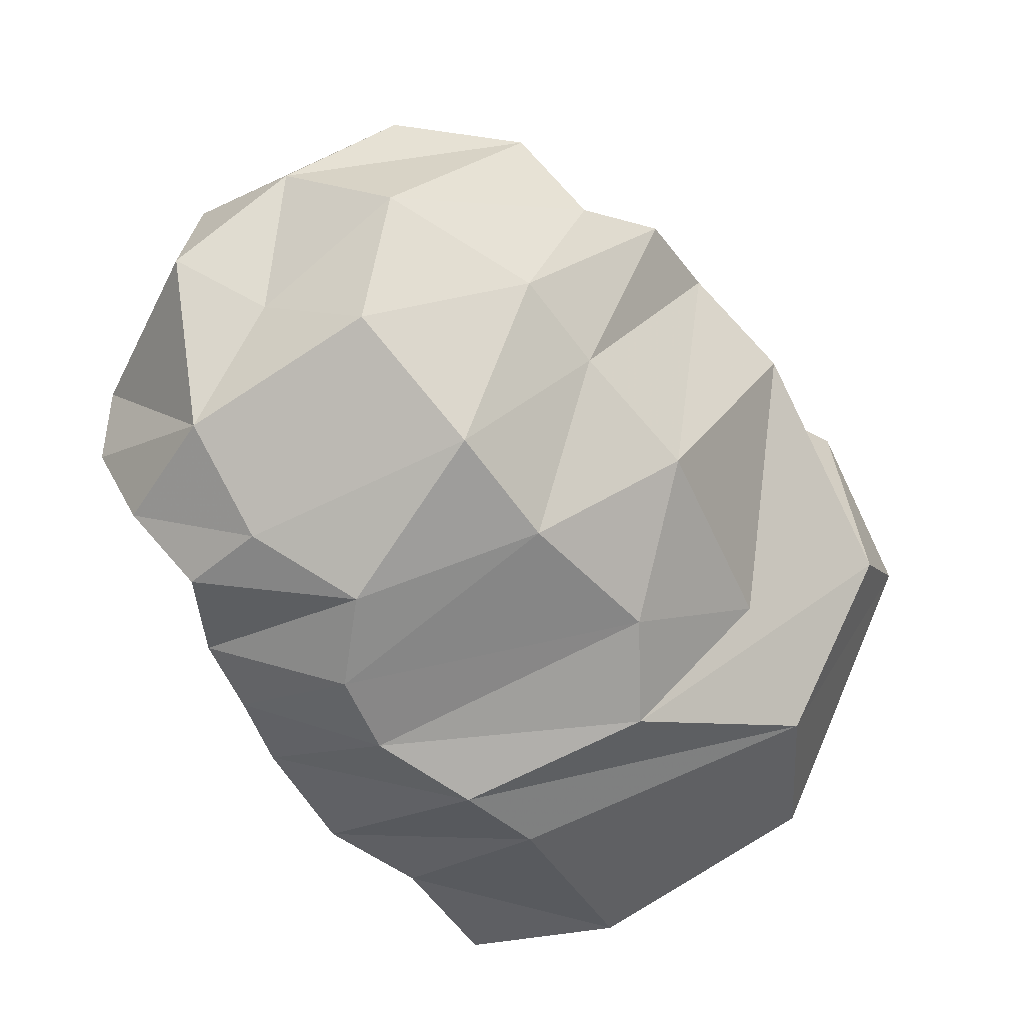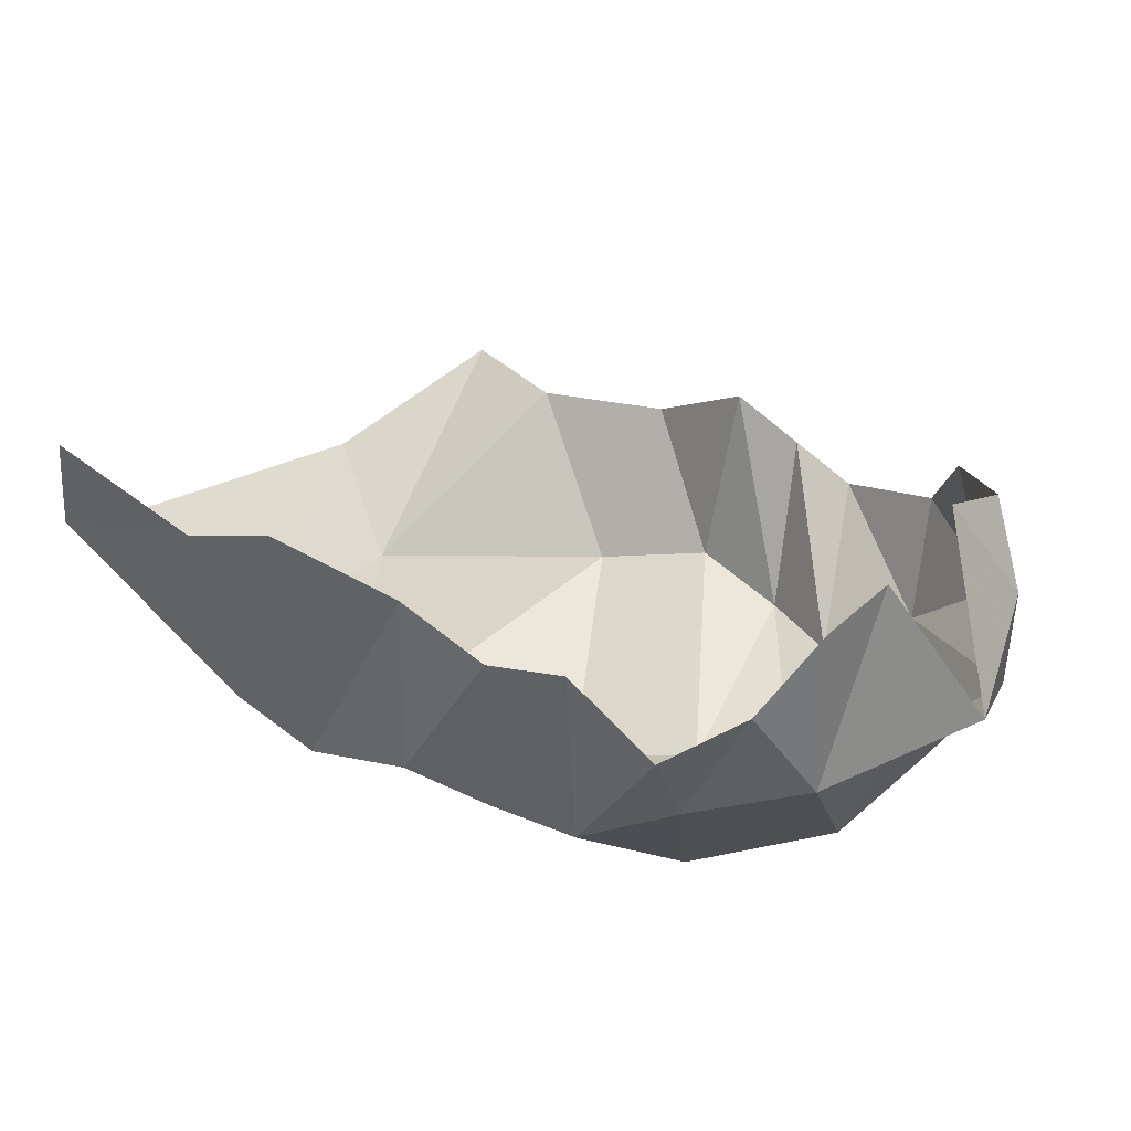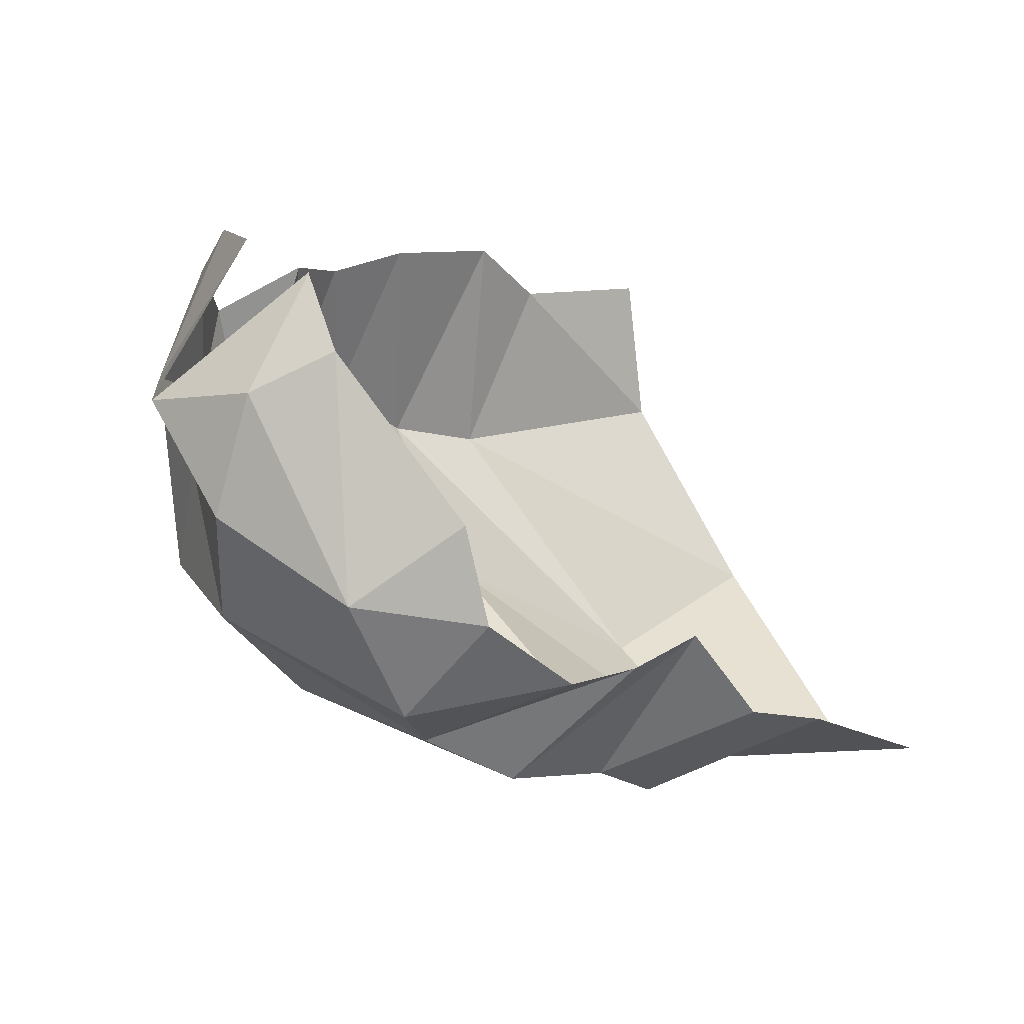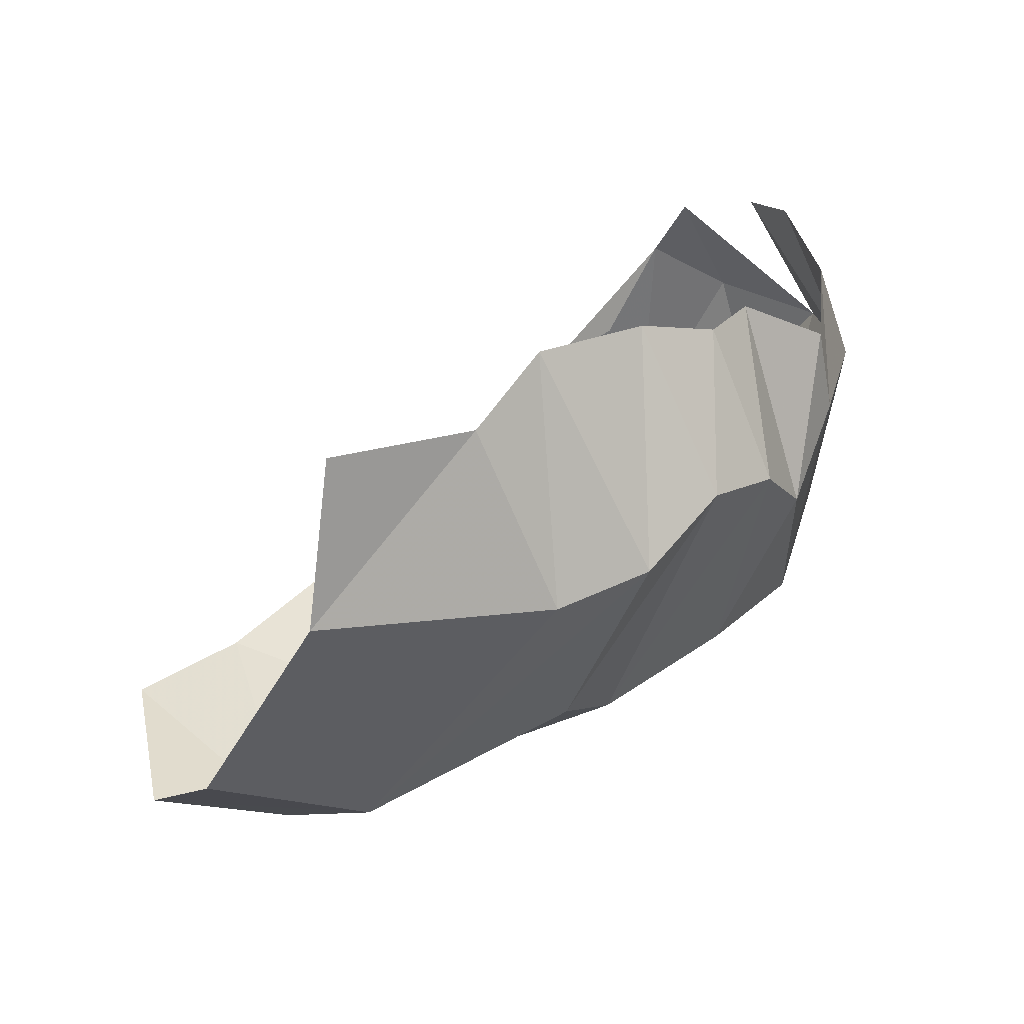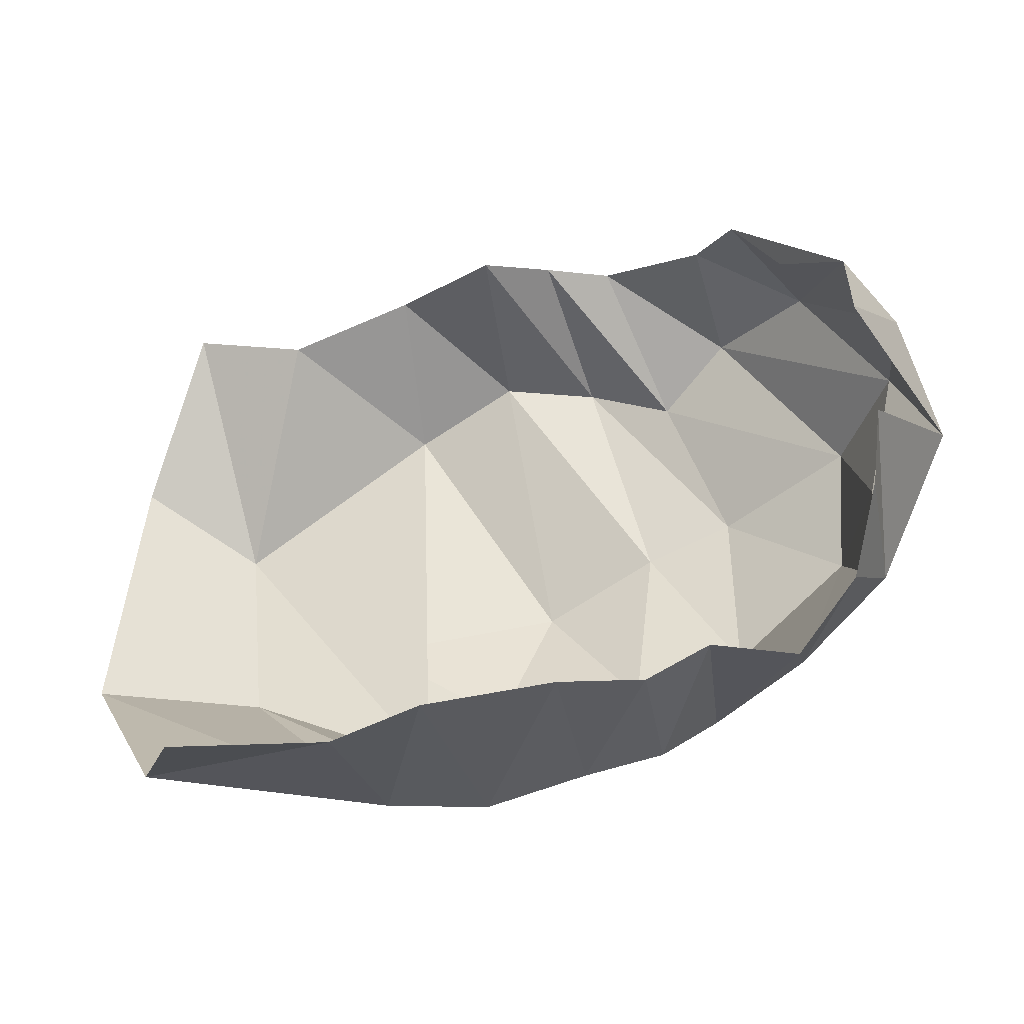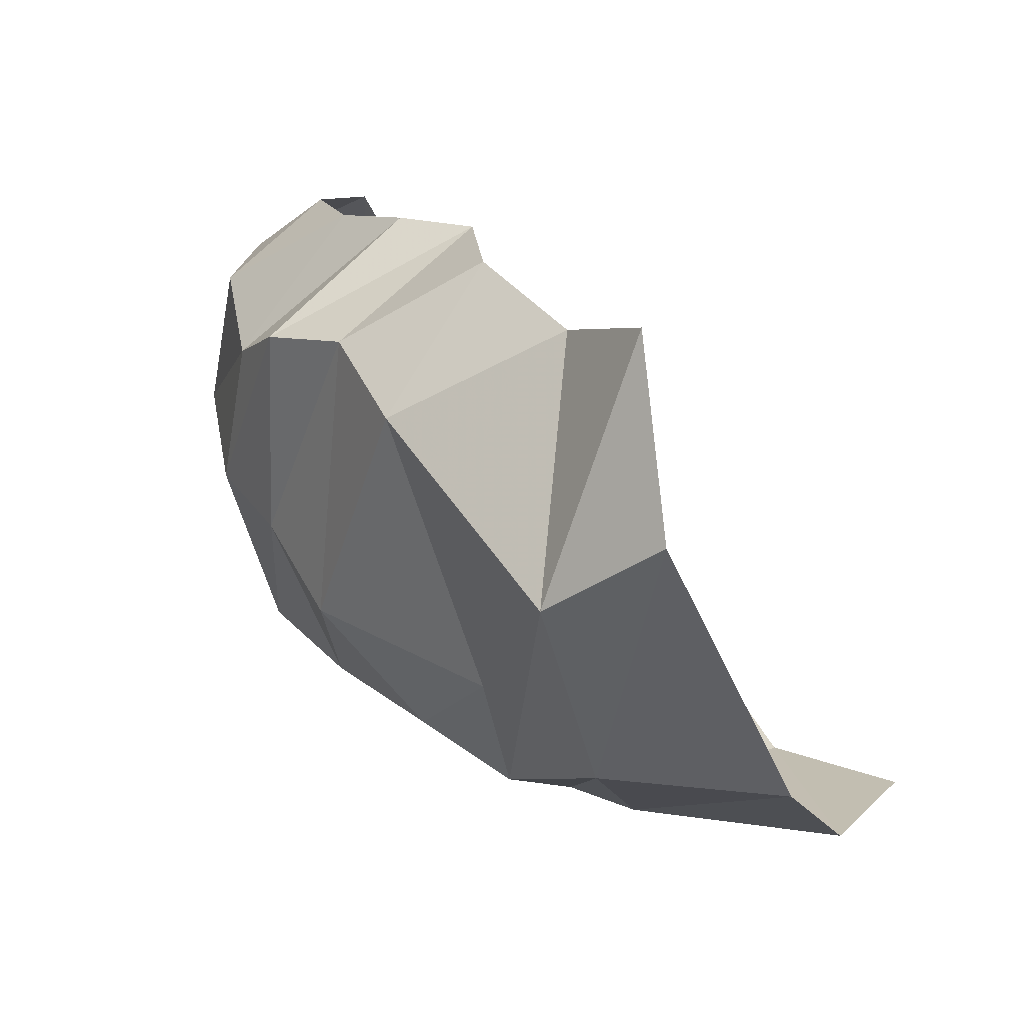
<metadata>
{"format":"obj","ext":"obj","renderer":"f3d","projection":"perspective","resolution":1024,"background":"white","views":[{"elev":-39.3,"azim":118.0,"up":"+Y"},{"elev":61.2,"azim":39.7,"up":"+Z"},{"elev":7.0,"azim":149.2,"up":"+Z"},{"elev":23.1,"azim":-29.1,"up":"+Z"},{"elev":-14.5,"azim":-6.1,"up":"+Y"},{"elev":13.5,"azim":-141.4,"up":"+Y"}]}
</metadata>
<code>
v 151.4 24.28 178.1
v 189.1 26.21 176.9
v 209.3 33.02 190
v 240.8 39.11 189.4
v 262.6 40.98 184.4
v 277.8 49.38 185.6
v 302 49.82 174.3
v 313.6 66.56 185.4
v -1 -1 -1
v 316.4 87.46 195.8
v 145.3 22.58 138.8
v 205.4 17.11 132.4
v 230.2 16.56 136.7
v 253.1 23.13 149.1
v 272.8 28.8 147.5
v 289.2 39.1 134.9
v 307.9 51.87 153
v 328.6 72.96 158
v -2 -2 -2
v 318.5 106.1 193.4
v 129.7 51.76 88.39
v 172 51.99 69.5
v 218.1 33.88 94.4
v 238.7 47.85 84.33
v 275.6 53.07 93.04
v 303.7 62.86 97.85
v 329.6 86.91 111.5
v 331.5 100.7 138.3
v 346.2 111.7 155.4
v 315.8 134.9 185.7
v -3 -3 -3
v -4 -4 -4
v 205 68.5 67.74
v 255.6 79.43 64.35
v 282.9 95.34 74.81
v 304.8 105.1 80.04
v 332.7 120.5 103.2
v 340 134.6 129.4
v 334.4 141 158.4
v 315.9 135.3 185.3
v 138.6 117.5 48.75
v 169.7 98.89 44.83
v 219.2 135.9 49.56
v 243.6 150.2 60.1
v 268.5 148.8 61.43
v 289.1 141.8 72.11
v 303.6 158.5 82.63
v 320.5 163.5 110.8
v -5 -5 -5
v 318.2 153.6 168.1
v 152.5 162.7 58.09
v 180.4 158.3 68.36
v 211.3 170.7 75.92
v 232.8 175.6 97.99
v 251.4 177.1 92.05
v 268.9 176.8 89.95
v 292.2 178.1 106
v 297.5 176.8 129.3
v -6 -6 -6
v 308.1 162.5 141.3
g foo
f 1 11 2
f 11 12 2
f 2 12 3
f 12 13 3
f 3 13 4
f 13 14 4
f 4 14 5
f 14 15 5
f 5 15 6
f 15 16 6
f 6 16 7
f 16 17 7
f 7 17 8
f 17 18 8
f 8 18 10
f 18 20 10
f 11 21 12
f 21 22 12
f 12 22 13
f 22 23 13
f 13 23 14
f 23 24 14
f 14 24 15
f 24 25 15
f 15 25 16
f 25 26 16
f 16 26 17
f 26 27 17
f 17 27 18
f 27 28 18
f 18 28 29
f 18 29 20
f 29 20 20
f 21 41 22
f 41 42 22
f 22 42 23
f 42 43 23
f 23 33 24
f 33 34 24
f 24 34 25
f 34 35 25
f 25 35 26
f 35 36 26
f 26 36 27
f 36 37 27
f 27 37 28
f 37 38 28
f 28 38 29
f 38 39 29
f 29 39 30
f 39 40 30
f 33 43 34
f 43 44 34
f 34 44 35
f 44 45 35
f 35 45 36
f 45 46 36
f 36 46 37
f 46 47 37
f 37 47 38
f 47 48 38
f 38 48 39
f 39 48 50
f 39 50 40
f 41 51 42
f 51 52 42
f 42 52 43
f 52 53 43
f 43 53 44
f 53 54 44
f 44 54 45
f 54 55 45
f 45 55 46
f 55 56 46
f 46 56 47
f 56 57 47
f 47 57 48
f 57 58 48
f 48 58 50
f 58 60 50
g

</code>
